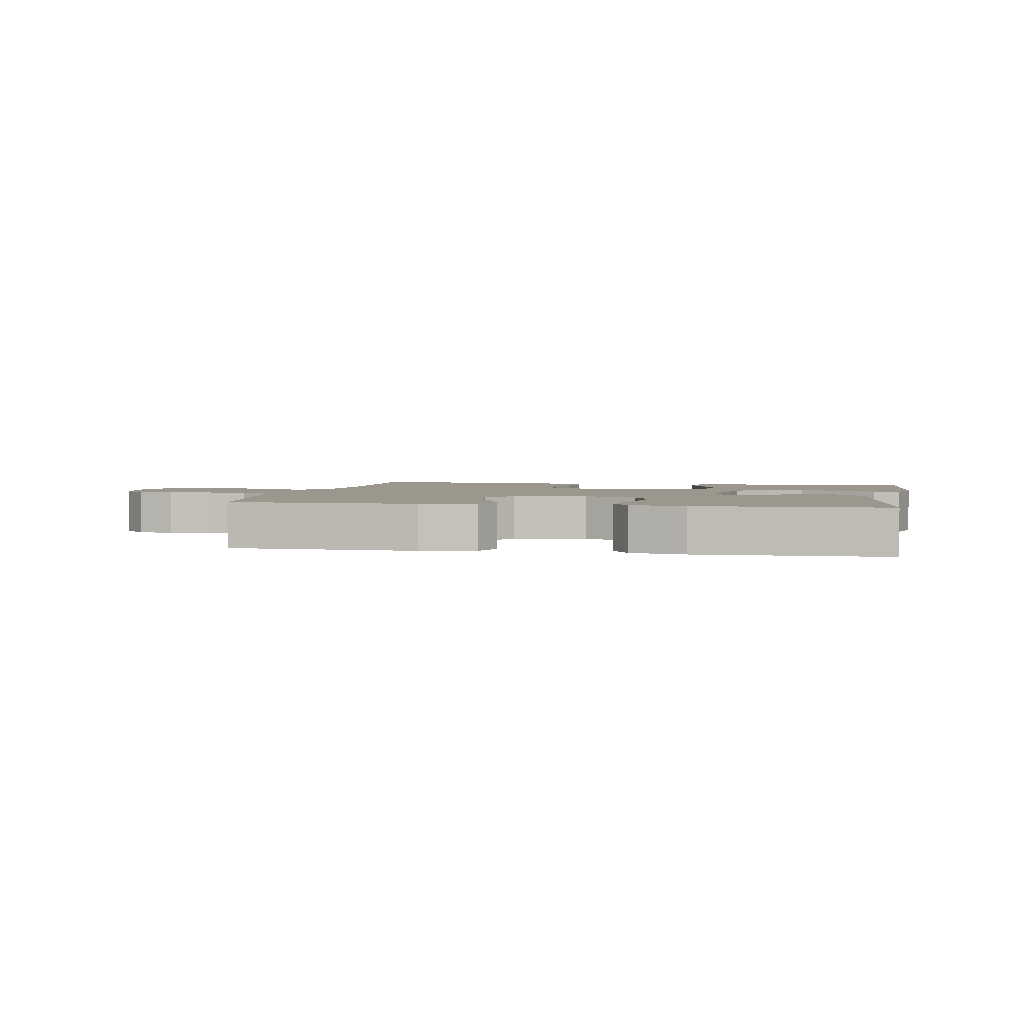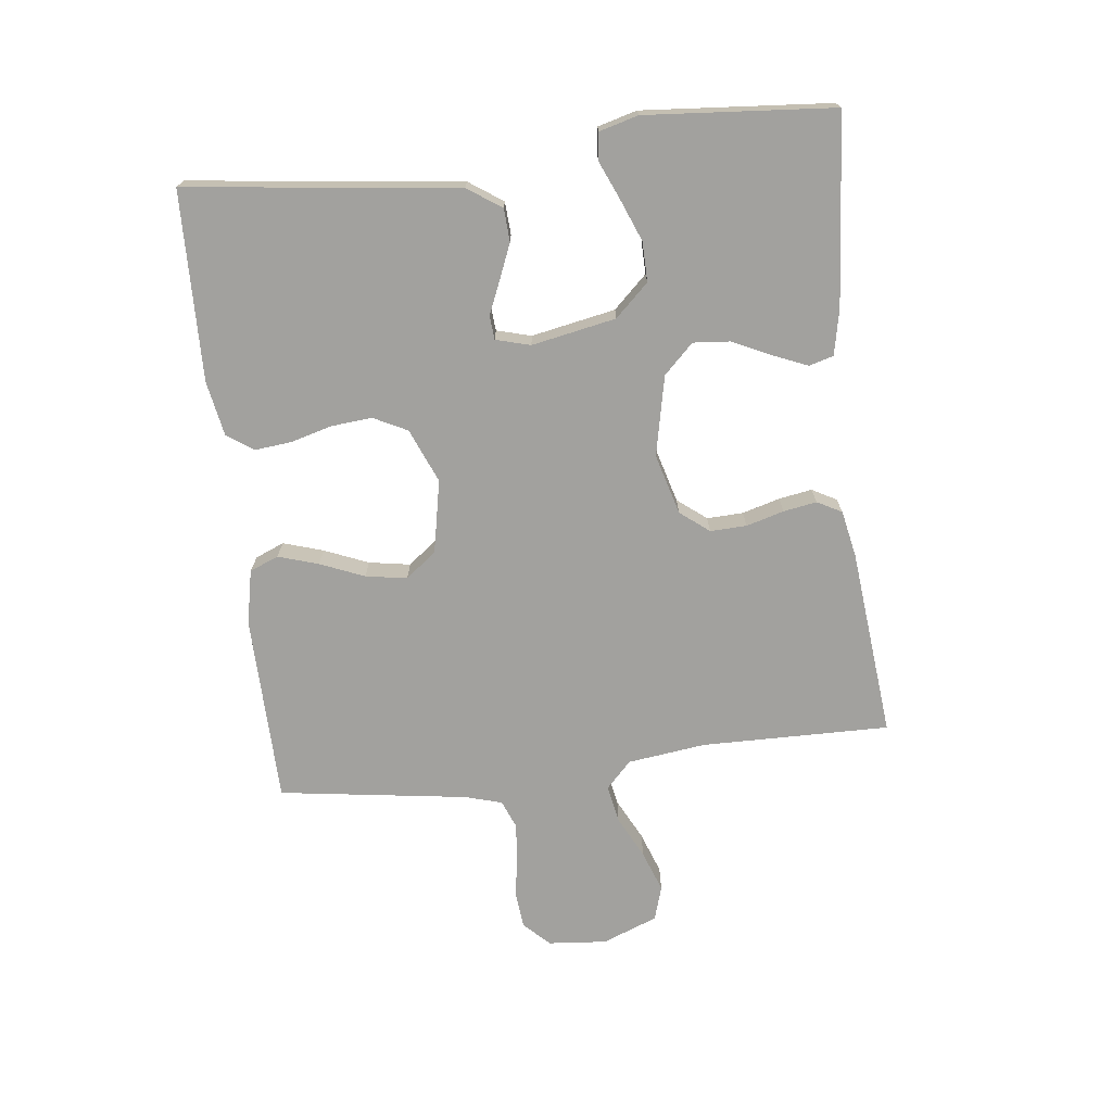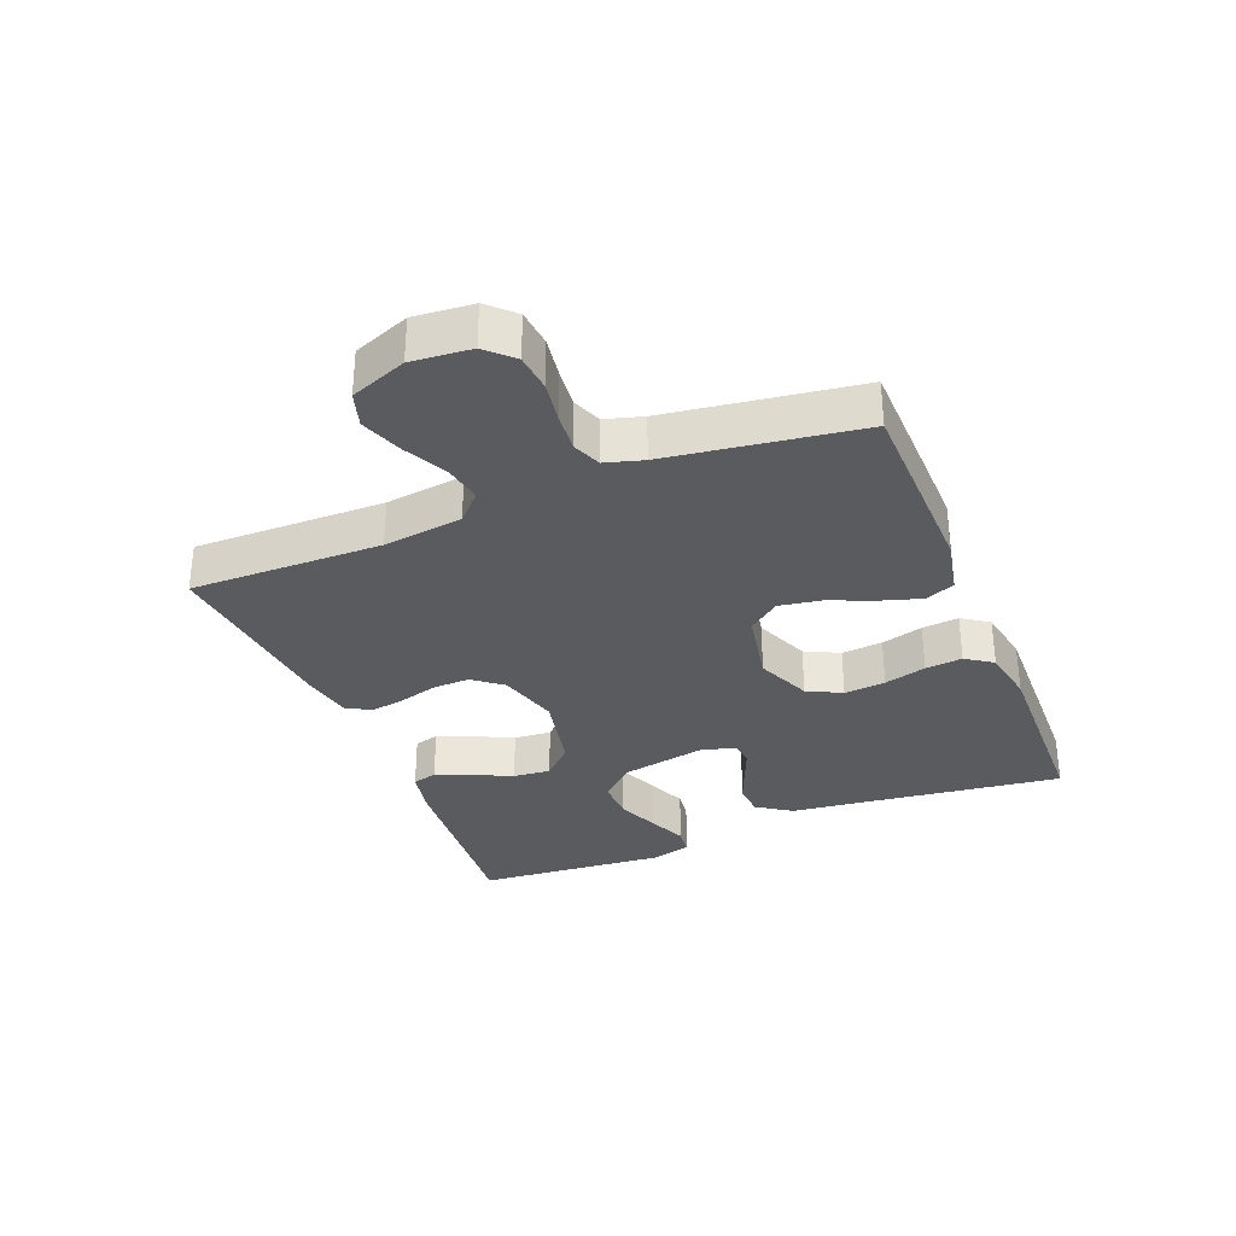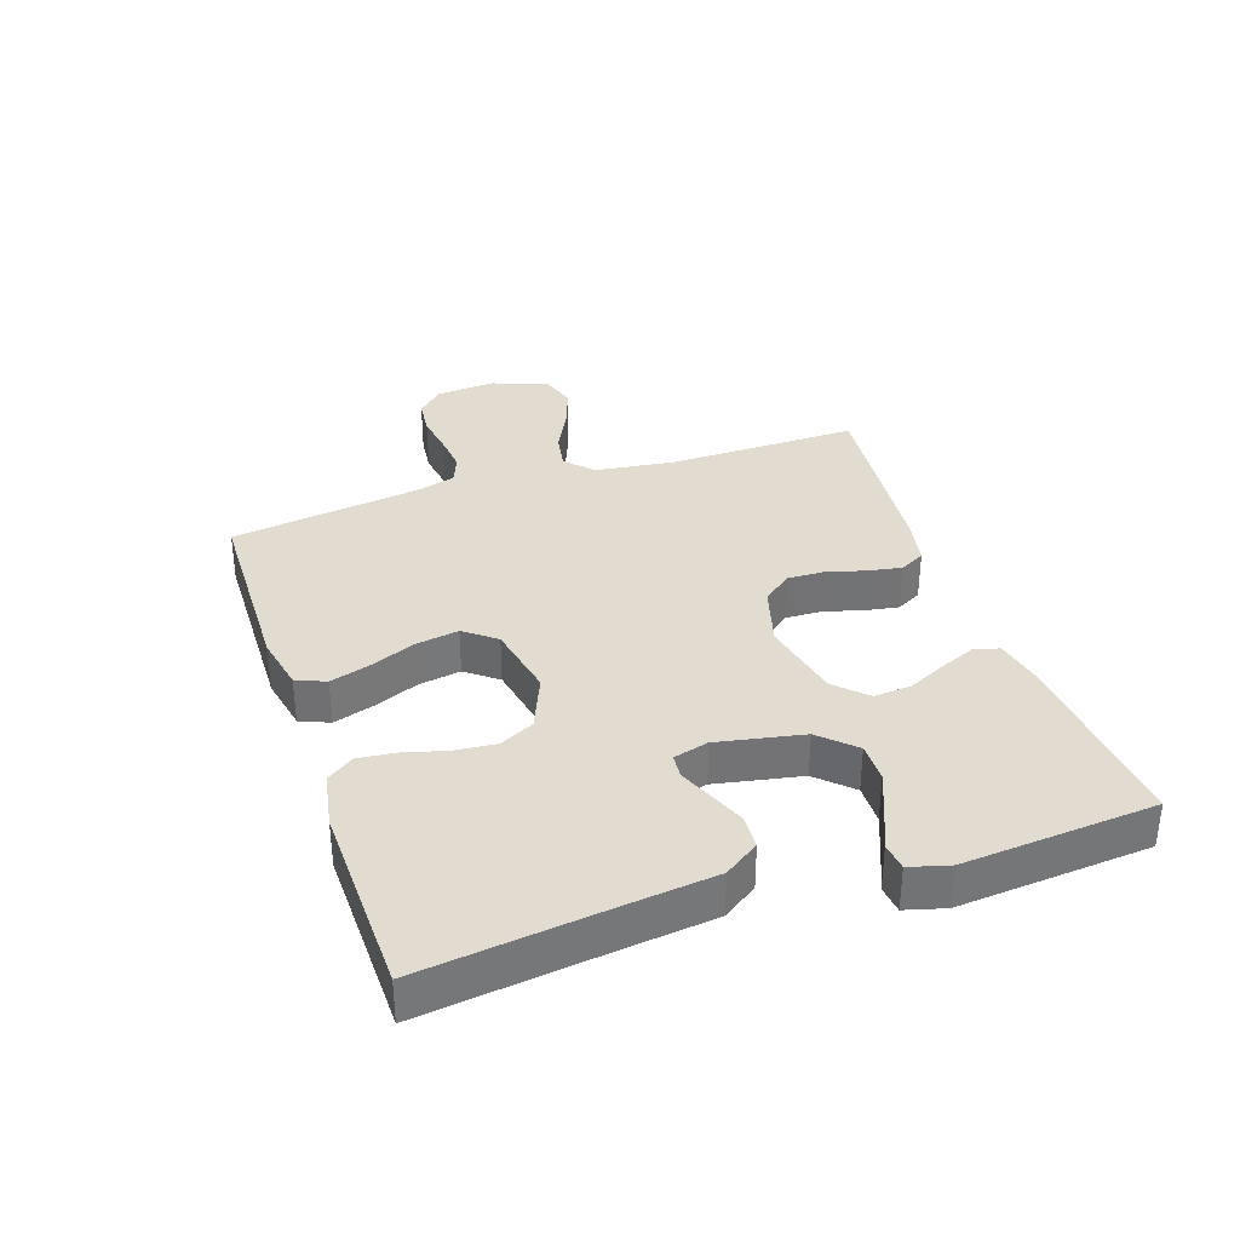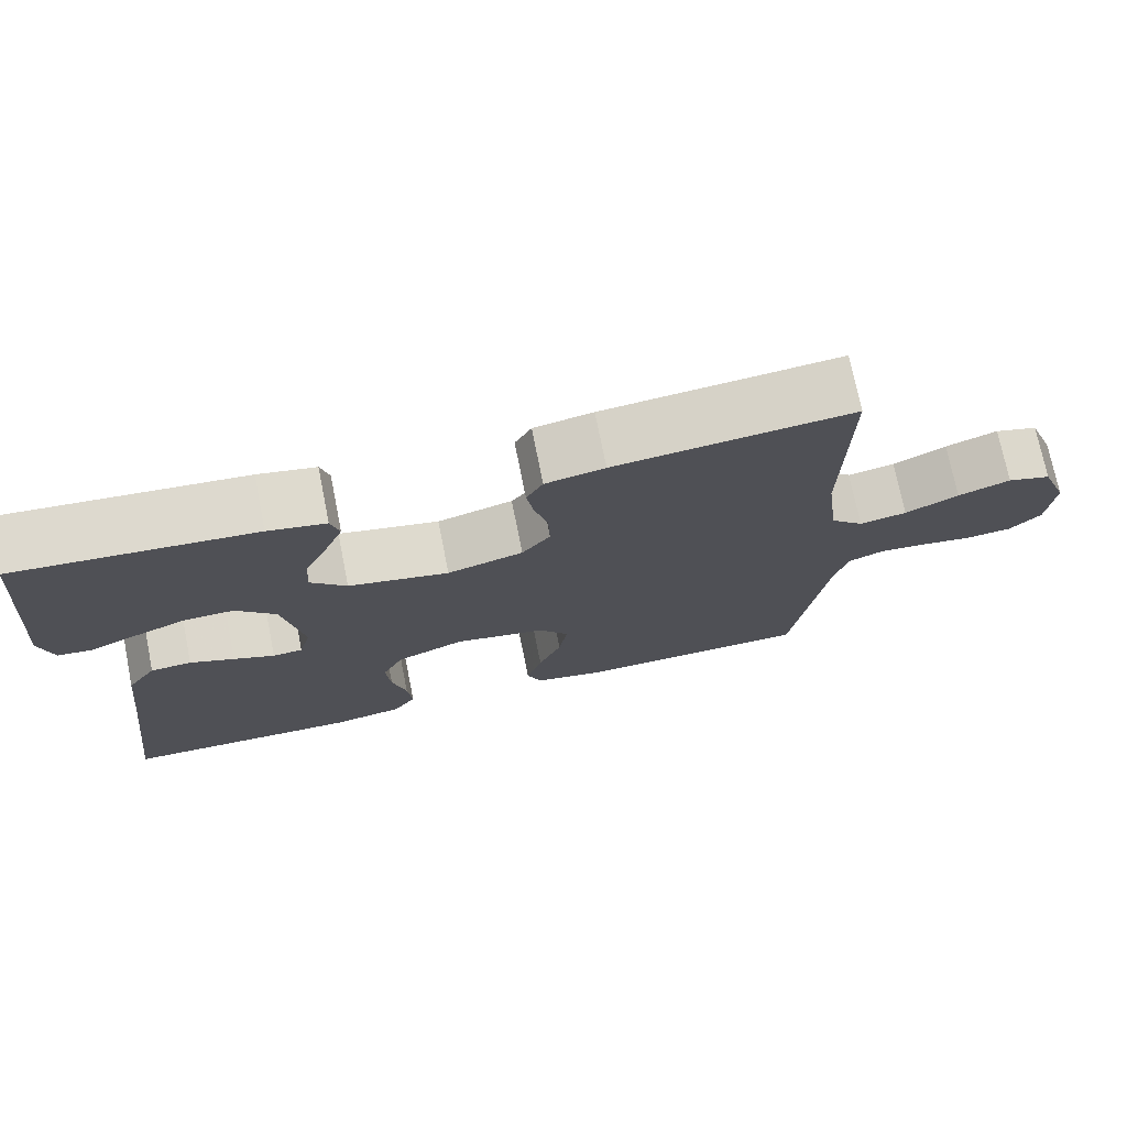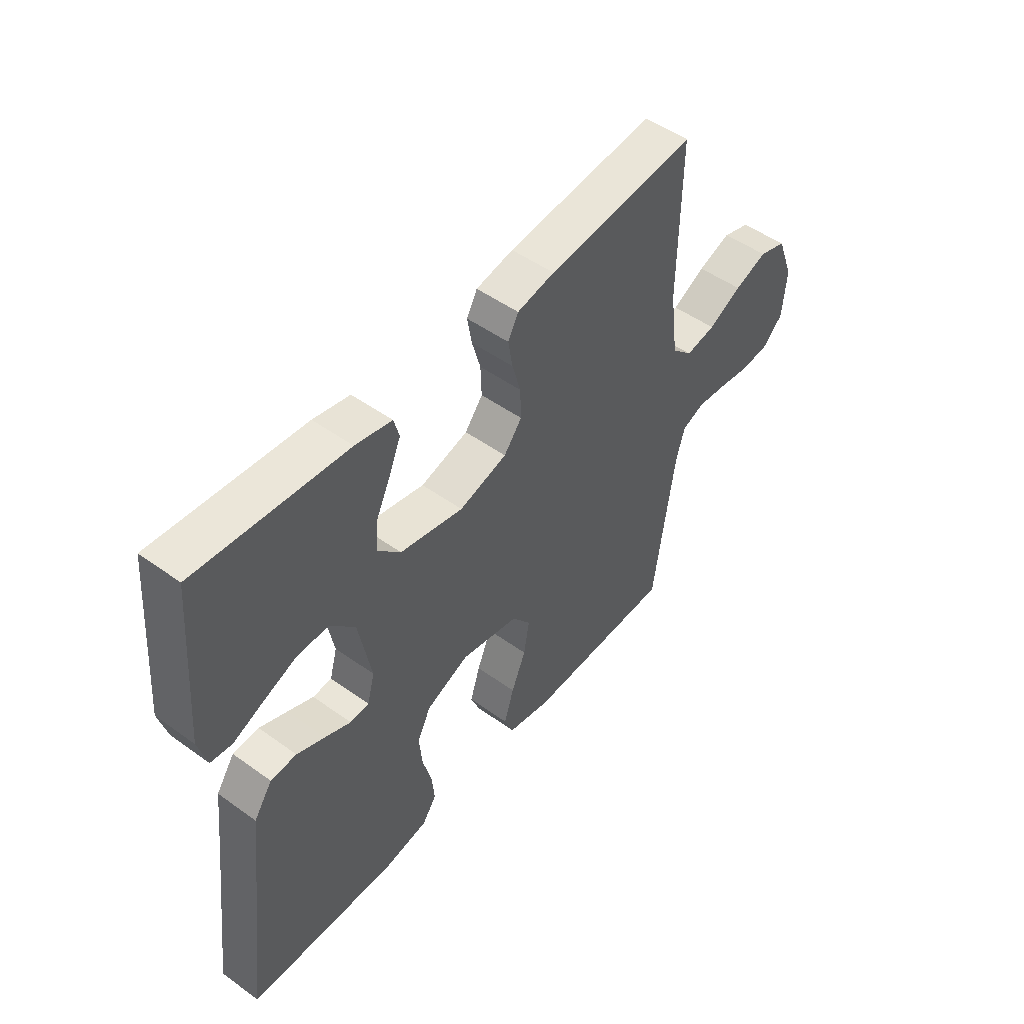
<metadata>
{"format":"obj","ext":"obj","renderer":"f3d","projection":"perspective","resolution":1024,"background":"white","views":[{"elev":2.7,"azim":-169.0,"up":"+Y"},{"elev":-72.0,"azim":-83.3,"up":"+Y"},{"elev":-32.3,"azim":111.9,"up":"+Y"},{"elev":34.5,"azim":-108.6,"up":"+Y"},{"elev":73.4,"azim":-11.3,"up":"+Z"},{"elev":49.6,"azim":-51.5,"up":"+Z"}]}
</metadata>
<code>
v 0.5 0.07 0.5
v 0.496 0.07 0.2
v 0.512 0.07 0.076
v 0.554 0.07 0.036
v 0.614 0.07 0.047
v 0.681 0.07 0.081
v 0.747 0.07 0.105
v 0.802 0.07 0.088
v 0.836 0.07 0
v 0.828 0.07 -0.093
v 0.789 0.07 -0.133
v 0.731 0.07 -0.139
v 0.666 0.07 -0.129
v 0.605 0.07 -0.123
v 0.56 0.07 -0.141
v 0.543 0.07 -0.2
v 0.5 0.07 -0.5
v 0.2 0.07 -0.506
v 0.113 0.07 -0.488
v 0.094 0.07 -0.442
v 0.114 0.07 -0.378
v 0.143 0.07 -0.308
v 0.154 0.07 -0.242
v 0.116 0.07 -0.193
v 0 0.07 -0.17
v -0.086 0.07 -0.206
v -0.113 0.07 -0.26
v -0.107 0.07 -0.325
v -0.089 0.07 -0.391
v -0.083 0.07 -0.449
v -0.112 0.07 -0.491
v -0.2 0.07 -0.507
v -0.5 0.07 -0.5
v -0.463 0.07 -0.2
v -0.448 0.07 -0.07
v -0.411 0.07 -0.016
v -0.359 0.07 -0.013
v -0.303 0.07 -0.036
v -0.251 0.07 -0.058
v -0.213 0.07 -0.055
v -0.198 0.07 0
v -0.224 0.07 0.134
v -0.274 0.07 0.187
v -0.337 0.07 0.186
v -0.404 0.07 0.159
v -0.464 0.07 0.133
v -0.507 0.07 0.138
v -0.524 0.07 0.2
v -0.5 0.07 0.5
v -0.2 0.07 0.475
v -0.127 0.07 0.46
v -0.116 0.07 0.421
v -0.139 0.07 0.366
v -0.168 0.07 0.305
v -0.173 0.07 0.246
v -0.127 0.07 0.199
v 0 0.07 0.172
v 0.096 0.07 0.199
v 0.132 0.07 0.245
v 0.13 0.07 0.303
v 0.113 0.07 0.363
v 0.104 0.07 0.416
v 0.125 0.07 0.455
v 0.2 0.07 0.47
v 0.5 0 0.5
v 0.496 0 0.2
v 0.512 0 0.076
v 0.554 0 0.036
v 0.614 0 0.047
v 0.681 0 0.081
v 0.747 0 0.105
v 0.802 0 0.088
v 0.836 0 0
v 0.828 0 -0.093
v 0.789 0 -0.133
v 0.731 0 -0.139
v 0.666 0 -0.129
v 0.605 0 -0.123
v 0.56 0 -0.141
v 0.543 0 -0.2
v 0.5 0 -0.5
v 0.2 0 -0.506
v 0.113 0 -0.488
v 0.094 0 -0.442
v 0.114 0 -0.378
v 0.143 0 -0.308
v 0.154 0 -0.242
v 0.116 0 -0.193
v 0 0 -0.17
v -0.086 0 -0.206
v -0.113 0 -0.26
v -0.107 0 -0.325
v -0.089 0 -0.391
v -0.083 0 -0.449
v -0.112 0 -0.491
v -0.2 0 -0.507
v -0.5 0 -0.5
v -0.463 0 -0.2
v -0.448 0 -0.07
v -0.411 0 -0.016
v -0.359 0 -0.013
v -0.303 0 -0.036
v -0.251 0 -0.058
v -0.213 0 -0.055
v -0.198 0 0
v -0.224 0 0.134
v -0.274 0 0.187
v -0.337 0 0.186
v -0.404 0 0.159
v -0.464 0 0.133
v -0.507 0 0.138
v -0.524 0 0.2
v -0.5 0 0.5
v -0.2 0 0.475
v -0.127 0 0.46
v -0.116 0 0.421
v -0.139 0 0.366
v -0.168 0 0.305
v -0.173 0 0.246
v -0.127 0 0.199
v 0 0 0.172
v 0.096 0 0.199
v 0.132 0 0.245
v 0.13 0 0.303
v 0.113 0 0.363
v 0.104 0 0.416
v 0.125 0 0.455
v 0.2 0 0.47
f 63 64 1 2
f 60 61 62 63
f 59 60 63 2
f 58 59 2 3
f 57 58 3 4
f 56 57 4
f 51 52 53 54
f 49 50 51 54
f 49 54 55
f 48 49 55 56
f 45 46 47 48
f 44 45 48
f 43 44 48 56
f 36 37 38 39
f 34 35 36 39
f 34 39 40
f 33 34 40
f 32 33 40
f 31 32 40 41
f 28 29 30 31
f 27 28 31 41
f 19 20 21 22
f 17 18 19 22
f 16 17 22 23
f 15 16 23 24
f 10 11 12 13
f 10 13 14
f 9 10 14
f 5 6 7 8
f 5 8 9 14
f 42 43 56 4
f 26 27 41 42
f 25 26 42
f 24 25 42 4
f 14 15 24
f 4 5 14 24
f 66 65 128 127
f 127 126 125 124
f 66 127 124 123
f 67 66 123 122
f 68 67 122 121
f 68 121 120
f 118 117 116 115
f 118 115 114 113
f 119 118 113
f 120 119 113 112
f 112 111 110 109
f 112 109 108
f 120 112 108 107
f 103 102 101 100
f 103 100 99 98
f 104 103 98
f 104 98 97
f 104 97 96
f 105 104 96 95
f 95 94 93 92
f 105 95 92 91
f 86 85 84 83
f 86 83 82 81
f 87 86 81 80
f 88 87 80 79
f 77 76 75 74
f 78 77 74
f 78 74 73
f 72 71 70 69
f 78 73 72 69
f 68 120 107 106
f 106 105 91 90
f 106 90 89
f 68 106 89 88
f 88 79 78
f 88 78 69 68
f 1 65 66 2
f 2 66 67 3
f 3 67 68 4
f 4 68 69 5
f 5 69 70 6
f 6 70 71 7
f 7 71 72 8
f 8 72 73 9
f 9 73 74 10
f 10 74 75 11
f 11 75 76 12
f 12 76 77 13
f 13 77 78 14
f 14 78 79 15
f 15 79 80 16
f 16 80 81 17
f 17 81 82 18
f 18 82 83 19
f 19 83 84 20
f 20 84 85 21
f 21 85 86 22
f 22 86 87 23
f 23 87 88 24
f 24 88 89 25
f 25 89 90 26
f 26 90 91 27
f 27 91 92 28
f 28 92 93 29
f 29 93 94 30
f 30 94 95 31
f 31 95 96 32
f 32 96 97 33
f 33 97 98 34
f 34 98 99 35
f 35 99 100 36
f 36 100 101 37
f 37 101 102 38
f 38 102 103 39
f 39 103 104 40
f 40 104 105 41
f 41 105 106 42
f 42 106 107 43
f 43 107 108 44
f 44 108 109 45
f 45 109 110 46
f 46 110 111 47
f 47 111 112 48
f 48 112 113 49
f 49 113 114 50
f 50 114 115 51
f 51 115 116 52
f 52 116 117 53
f 53 117 118 54
f 54 118 119 55
f 55 119 120 56
f 56 120 121 57
f 57 121 122 58
f 58 122 123 59
f 59 123 124 60
f 60 124 125 61
f 61 125 126 62
f 62 126 127 63
f 63 127 128 64
f 64 128 65 1

</code>
